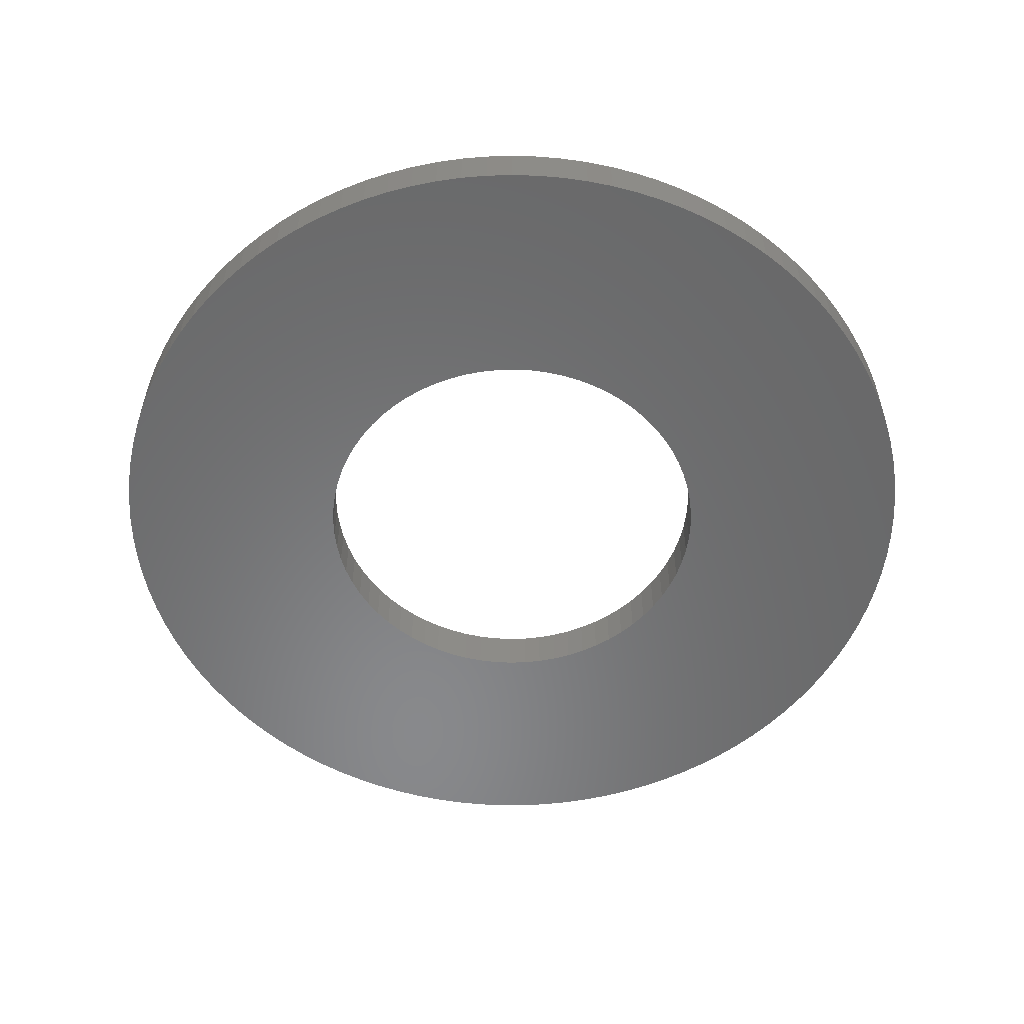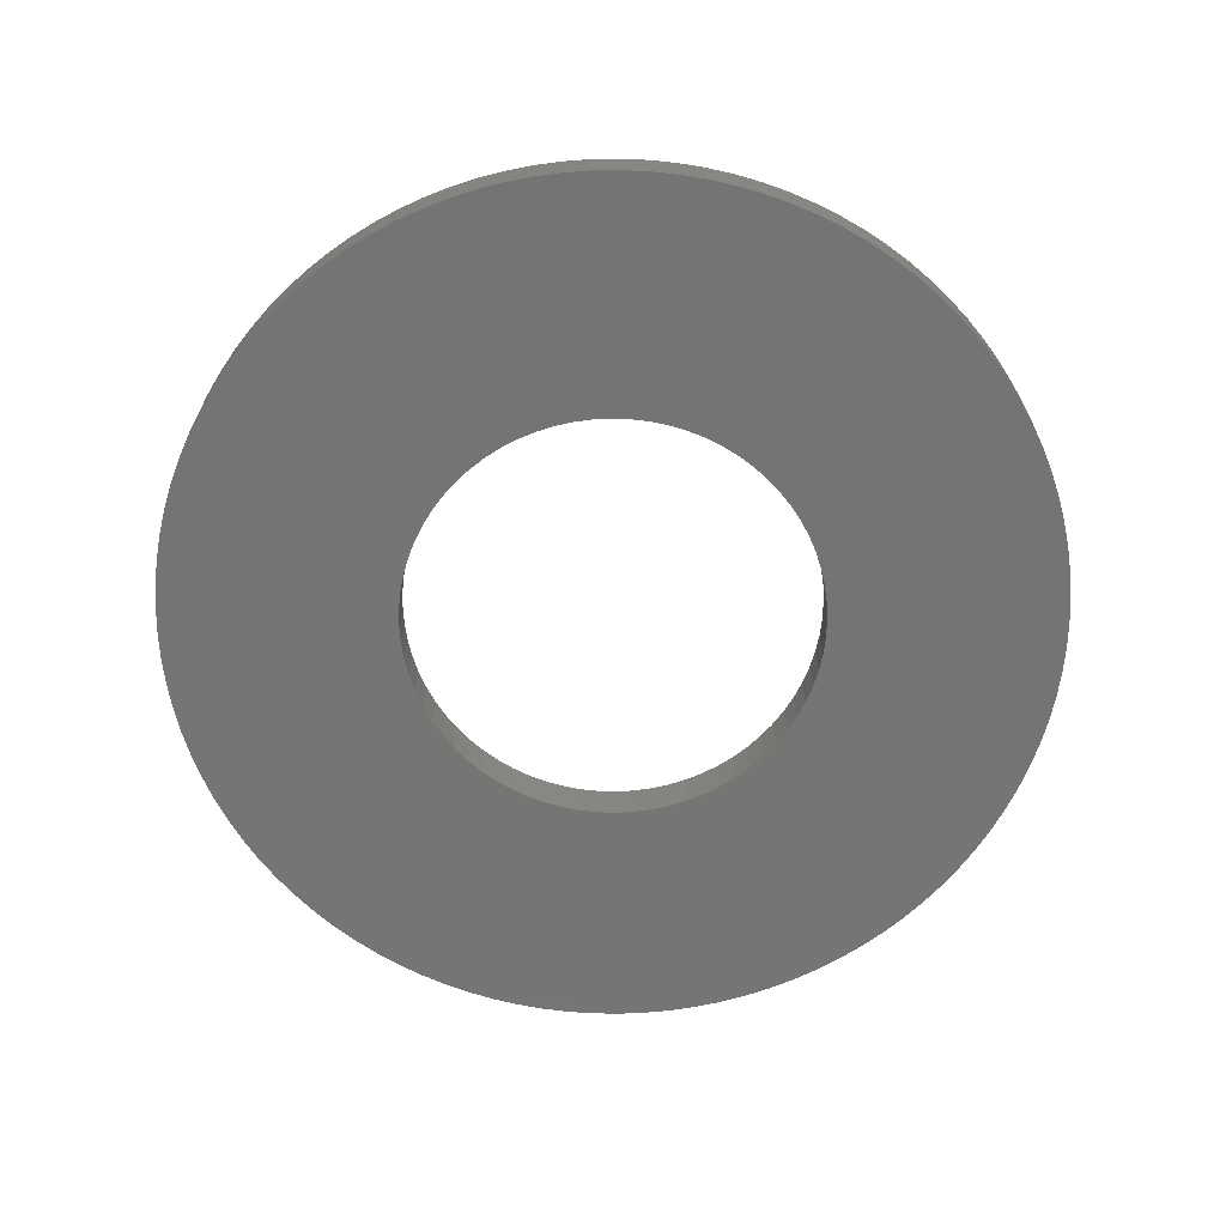
<metadata>
{"format":"stl","ext":"stl","renderer":"f3d","projection":"perspective","resolution":1024,"background":"white","views":[{"elev":-55.2,"azim":64.3,"up":"+Y"},{"elev":-67.0,"azim":25.7,"up":"+Y"}]}
</metadata>
<code>
# stl→obj: 354 verts, 708 faces
v -0.4672 0.105 0.04088
v -0.4672 0 0.04088
v -0.469 0.105 0
v -0.469 0 0
v -0.4672 0.105 -0.04088
v -0.4672 0 -0.04088
v -0.4619 0.105 -0.08144
v -0.4619 0 -0.08144
v -0.453 0.105 -0.1214
v -0.453 0 -0.1214
v -0.4407 0.105 -0.1604
v -0.4407 0 -0.1604
v -0.4251 0.105 -0.1982
v -0.4251 0 -0.1982
v -0.4062 0.105 -0.2345
v -0.4062 0 -0.2345
v -0.3842 0.105 -0.269
v -0.3842 0 -0.269
v -0.3593 0.105 -0.3015
v -0.3593 0 -0.3015
v -0.3316 0.105 -0.3316
v -0.3316 0 -0.3316
v -0.3015 0.105 -0.3593
v -0.3015 0 -0.3593
v -0.269 0.105 -0.3842
v -0.269 0 -0.3842
v -0.2345 0.105 -0.4062
v -0.2345 0 -0.4062
v -0.1982 0.105 -0.4251
v -0.1982 0 -0.4251
v -0.1604 0.105 -0.4407
v -0.1604 0 -0.4407
v -0.1214 0.105 -0.453
v -0.1214 0 -0.453
v -0.08144 0.105 -0.4619
v -0.08144 0 -0.4619
v -0.04088 0.105 -0.4672
v -0.04088 0 -0.4672
v 0 0.105 -0.469
v 0 0 -0.469
v 0.04088 0.105 -0.4672
v 0.04088 0 -0.4672
v 0.08144 0.105 -0.4619
v 0.08144 0 -0.4619
v 0.1214 0.105 -0.453
v 0.1214 0 -0.453
v 0.1604 0.105 -0.4407
v 0.1604 0 -0.4407
v 0.1982 0.105 -0.4251
v 0.1982 0 -0.4251
v 0.2345 0.105 -0.4062
v 0.2345 0 -0.4062
v 0.269 0.105 -0.3842
v 0.269 0 -0.3842
v 0.3015 0.105 -0.3593
v 0.3015 0 -0.3593
v 0.3316 0.105 -0.3316
v 0.3316 0 -0.3316
v 0.3593 0.105 -0.3015
v 0.3593 0 -0.3015
v 0.3842 0.105 -0.269
v 0.3842 0 -0.269
v 0.4062 0.105 -0.2345
v 0.4062 0 -0.2345
v 0.4251 0.105 -0.1982
v 0.4251 0 -0.1982
v 0.4407 0.105 -0.1604
v 0.4407 0 -0.1604
v 0.453 0.105 -0.1214
v 0.453 0 -0.1214
v 0.4619 0.105 -0.08144
v 0.4619 0 -0.08144
v 0.4672 0.105 -0.04088
v 0.4672 0 -0.04088
v 0.469 0.105 0
v 0.469 0 0
v 0.4672 0.105 0.04088
v 0.4672 0 0.04088
v 0.4619 0.105 0.08144
v 0.4619 0 0.08144
v 0.453 0.105 0.1214
v 0.453 0 0.1214
v 0.4407 0.105 0.1604
v 0.4407 0 0.1604
v 0.4251 0.105 0.1982
v 0.4251 0 0.1982
v 0.4062 0.105 0.2345
v 0.4062 0 0.2345
v 0.3842 0.105 0.269
v 0.3842 0 0.269
v 0.3593 0.105 0.3015
v 0.3593 0 0.3015
v 0.3316 0.105 0.3316
v 0.3316 0 0.3316
v 0.3015 0.105 0.3593
v 0.3015 0 0.3593
v 0.269 0.105 0.3842
v 0.269 0 0.3842
v 0.2345 0.105 0.4062
v 0.2345 0 0.4062
v 0.1982 0.105 0.4251
v 0.1982 0 0.4251
v 0.1604 0.105 0.4407
v 0.1604 0 0.4407
v 0.1214 0.105 0.453
v 0.1214 0 0.453
v 0.08144 0.105 0.4619
v 0.08144 0 0.4619
v 0.04088 0.105 0.4672
v 0.04088 0 0.4672
v 0 0.105 0.469
v 0 0 0.469
v -0.04088 0.105 0.4672
v -0.04088 0 0.4672
v -0.08144 0.105 0.4619
v -0.08144 0 0.4619
v -0.1214 0.105 0.453
v -0.1214 0 0.453
v -0.1604 0.105 0.4407
v -0.1604 0 0.4407
v -0.1982 0.105 0.4251
v -0.1982 0 0.4251
v -0.2345 0.105 0.4062
v -0.2345 0 0.4062
v -0.269 0.105 0.3842
v -0.269 0 0.3842
v -0.3015 0.105 0.3593
v -0.3015 0 0.3593
v -0.3316 0.105 0.3316
v -0.3316 0 0.3316
v -0.3593 0.105 0.3015
v -0.3593 0 0.3015
v -0.3842 0.105 0.269
v -0.3842 0 0.269
v -0.4062 0.105 0.2345
v -0.4062 0 0.2345
v -0.4251 0.105 0.1982
v -0.4251 0 0.1982
v -0.4407 0.105 0.1604
v -0.4407 0 0.1604
v -0.453 0.105 0.1214
v -0.453 0 0.1214
v -0.4619 0.105 0.08144
v -0.4619 0 0.08144
v -0.9982 0.105 -0.0598
v -0.9982 0 -0.0598
v -1 0.105 0
v -1 0 0
v -0.9982 0.105 0.0598
v -0.9982 0 0.0598
v -0.9928 0.105 0.1194
v -0.9928 0 0.1194
v -0.9839 0.105 0.1786
v -0.9839 0 0.1786
v -0.9715 0.105 0.2371
v -0.9715 0 0.2371
v -0.9556 0.105 0.2948
v -0.9556 0 0.2948
v -0.9362 0.105 0.3514
v -0.9362 0 0.3514
v -0.9135 0.105 0.4067
v -0.9135 0 0.4067
v -0.8876 0.105 0.4606
v -0.8876 0 0.4606
v -0.8584 0.105 0.5129
v -0.8584 0 0.5129
v -0.8262 0.105 0.5633
v -0.8262 0 0.5633
v -0.7911 0.105 0.6117
v -0.7911 0 0.6117
v -0.7531 0.105 0.6579
v -0.7531 0 0.6579
v -0.7124 0.105 0.7018
v -0.7124 0 0.7018
v -0.6691 0.105 0.7431
v -0.6691 0 0.7431
v -0.6235 0.105 0.7818
v -0.6235 0 0.7818
v -0.5756 0.105 0.8177
v -0.5756 0 0.8177
v -0.5257 0.105 0.8507
v -0.5257 0 0.8507
v -0.4739 0.105 0.8806
v -0.4739 0 0.8806
v -0.4204 0.105 0.9074
v -0.4204 0 0.9074
v -0.3653 0.105 0.9309
v -0.3653 0 0.9309
v -0.309 0.105 0.9511
v -0.309 0 0.9511
v -0.2516 0.105 0.9678
v -0.2516 0 0.9678
v -0.1933 0.105 0.9811
v -0.1933 0 0.9811
v -0.1342 0.105 0.9909
v -0.1342 0 0.9909
v -0.07473 0.105 0.9972
v -0.07473 0 0.9972
v -0.01496 0.105 0.9999
v -0.01496 0 0.9999
v 0.04487 0.105 0.999
v 0.04487 0 0.999
v 0.1045 0.105 0.9945
v 0.1045 0 0.9945
v 0.1638 0.105 0.9865
v 0.1638 0 0.9865
v 0.2225 0.105 0.9749
v 0.2225 0 0.9749
v 0.2804 0.105 0.9599
v 0.2804 0 0.9599
v 0.3373 0.105 0.9414
v 0.3373 0 0.9414
v 0.393 0.105 0.9195
v 0.393 0 0.9195
v 0.4473 0.105 0.8944
v 0.4473 0 0.8944
v 0.5 0.105 0.866
v 0.5 0 0.866
v 0.5509 0.105 0.8346
v 0.5509 0 0.8346
v 0.5998 0.105 0.8001
v 0.5998 0 0.8001
v 0.6466 0.105 0.7628
v 0.6466 0 0.7628
v 0.6911 0.105 0.7228
v 0.6911 0 0.7228
v 0.7331 0.105 0.6802
v 0.7331 0 0.6802
v 0.7724 0.105 0.6351
v 0.7724 0 0.6351
v 0.809 0.105 0.5878
v 0.809 0 0.5878
v 0.8427 0.105 0.5384
v 0.8427 0 0.5384
v 0.8734 0.105 0.487
v 0.8734 0 0.487
v 0.901 0.105 0.4339
v 0.901 0 0.4339
v 0.9253 0.105 0.3792
v 0.9253 0 0.3792
v 0.9463 0.105 0.3232
v 0.9463 0 0.3232
v 0.964 0.105 0.266
v 0.964 0 0.266
v 0.9781 0.105 0.2079
v 0.9781 0 0.2079
v 0.9888 0.105 0.149
v 0.9888 0 0.149
v 0.996 0.105 0.08964
v 0.996 0 0.08964
v 0.9996 0.105 0.02992
v 0.9996 0 0.02992
v 0.9996 0.105 -0.02992
v 0.9996 0 -0.02992
v 0.996 0.105 -0.08964
v 0.996 0 -0.08964
v 0.9888 0.105 -0.149
v 0.9888 0 -0.149
v 0.9781 0.105 -0.2079
v 0.9781 0 -0.2079
v 0.964 0.105 -0.266
v 0.964 0 -0.266
v 0.9463 0.105 -0.3232
v 0.9463 0 -0.3232
v 0.9253 0.105 -0.3792
v 0.9253 0 -0.3792
v 0.901 0.105 -0.4339
v 0.901 0 -0.4339
v 0.8734 0.105 -0.487
v 0.8734 0 -0.487
v 0.8427 0.105 -0.5384
v 0.8427 0 -0.5384
v 0.809 0.105 -0.5878
v 0.809 0 -0.5878
v 0.7724 0.105 -0.6351
v 0.7724 0 -0.6351
v 0.7331 0.105 -0.6802
v 0.7331 0 -0.6802
v 0.6911 0.105 -0.7228
v 0.6911 0 -0.7228
v 0.6466 0.105 -0.7628
v 0.6466 0 -0.7628
v 0.5998 0.105 -0.8001
v 0.5998 0 -0.8001
v 0.5509 0.105 -0.8346
v 0.5509 0 -0.8346
v 0.5 0.105 -0.866
v 0.5 0 -0.866
v 0.4473 0.105 -0.8944
v 0.4473 0 -0.8944
v 0.393 0.105 -0.9195
v 0.393 0 -0.9195
v 0.3373 0.105 -0.9414
v 0.3373 0 -0.9414
v 0.2804 0.105 -0.9599
v 0.2804 0 -0.9599
v 0.2225 0.105 -0.9749
v 0.2225 0 -0.9749
v 0.1638 0.105 -0.9865
v 0.1638 0 -0.9865
v 0.1045 0.105 -0.9945
v 0.1045 0 -0.9945
v 0.04487 0.105 -0.999
v 0.04487 0 -0.999
v -0.01496 0.105 -0.9999
v -0.01496 0 -0.9999
v -0.07473 0.105 -0.9972
v -0.07473 0 -0.9972
v -0.1342 0.105 -0.9909
v -0.1342 0 -0.9909
v -0.1933 0.105 -0.9811
v -0.1933 0 -0.9811
v -0.2516 0.105 -0.9678
v -0.2516 0 -0.9678
v -0.309 0.105 -0.9511
v -0.309 0 -0.9511
v -0.3653 0.105 -0.9309
v -0.3653 0 -0.9309
v -0.4204 0.105 -0.9074
v -0.4204 0 -0.9074
v -0.4739 0.105 -0.8806
v -0.4739 0 -0.8806
v -0.5257 0.105 -0.8507
v -0.5257 0 -0.8507
v -0.5756 0.105 -0.8177
v -0.5756 0 -0.8177
v -0.6235 0.105 -0.7818
v -0.6235 0 -0.7818
v -0.6691 0.105 -0.7431
v -0.6691 0 -0.7431
v -0.7124 0.105 -0.7018
v -0.7124 0 -0.7018
v -0.7531 0.105 -0.6579
v -0.7531 0 -0.6579
v -0.7911 0.105 -0.6117
v -0.7911 0 -0.6117
v -0.8262 0.105 -0.5633
v -0.8262 0 -0.5633
v -0.8584 0.105 -0.5129
v -0.8584 0 -0.5129
v -0.8876 0.105 -0.4606
v -0.8876 0 -0.4606
v -0.9135 0.105 -0.4067
v -0.9135 0 -0.4067
v -0.9362 0.105 -0.3514
v -0.9362 0 -0.3514
v -0.9556 0.105 -0.2948
v -0.9556 0 -0.2948
v -0.9715 0.105 -0.2371
v -0.9715 0 -0.2371
v -0.9839 0.105 -0.1786
v -0.9839 0 -0.1786
v -0.9928 0.105 -0.1194
v -0.9928 0 -0.1194
f 1 2 3
f 3 2 4
f 3 4 5
f 5 4 6
f 5 6 7
f 7 6 8
f 7 8 9
f 9 8 10
f 9 10 11
f 11 10 12
f 11 12 13
f 13 12 14
f 13 14 15
f 15 14 16
f 15 16 17
f 17 16 18
f 17 18 19
f 19 18 20
f 19 20 21
f 21 20 22
f 21 22 23
f 23 22 24
f 23 24 25
f 25 24 26
f 25 26 27
f 27 26 28
f 27 28 29
f 29 28 30
f 29 30 31
f 31 30 32
f 31 32 33
f 33 32 34
f 33 34 35
f 35 34 36
f 35 36 37
f 37 36 38
f 37 38 39
f 39 38 40
f 39 40 41
f 41 40 42
f 41 42 43
f 43 42 44
f 43 44 45
f 45 44 46
f 45 46 47
f 47 46 48
f 47 48 49
f 49 48 50
f 49 50 51
f 51 50 52
f 51 52 53
f 53 52 54
f 53 54 55
f 55 54 56
f 55 56 57
f 57 56 58
f 57 58 59
f 59 58 60
f 59 60 61
f 61 60 62
f 61 62 63
f 63 62 64
f 63 64 65
f 65 64 66
f 65 66 67
f 67 66 68
f 67 68 69
f 69 68 70
f 69 70 71
f 71 70 72
f 71 72 73
f 73 72 74
f 73 74 75
f 75 74 76
f 75 76 77
f 77 76 78
f 77 78 79
f 79 78 80
f 79 80 81
f 81 80 82
f 81 82 83
f 83 82 84
f 83 84 85
f 85 84 86
f 85 86 87
f 87 86 88
f 87 88 89
f 89 88 90
f 89 90 91
f 91 90 92
f 91 92 93
f 93 92 94
f 93 94 95
f 95 94 96
f 95 96 97
f 97 96 98
f 97 98 99
f 99 98 100
f 99 100 101
f 101 100 102
f 101 102 103
f 103 102 104
f 103 104 105
f 105 104 106
f 105 106 107
f 107 106 108
f 107 108 109
f 109 108 110
f 109 110 111
f 111 110 112
f 111 112 113
f 113 112 114
f 113 114 115
f 115 114 116
f 115 116 117
f 117 116 118
f 117 118 119
f 119 118 120
f 119 120 121
f 121 120 122
f 121 122 123
f 123 122 124
f 123 124 125
f 125 124 126
f 125 126 127
f 127 126 128
f 127 128 129
f 129 128 130
f 129 130 131
f 131 130 132
f 131 132 133
f 133 132 134
f 133 134 135
f 135 134 136
f 135 136 137
f 137 136 138
f 137 138 139
f 139 138 140
f 139 140 141
f 141 140 142
f 141 142 143
f 143 142 144
f 143 144 1
f 1 144 2
f 145 146 147
f 147 146 148
f 147 148 149
f 149 148 150
f 149 150 151
f 151 150 152
f 151 152 153
f 153 152 154
f 153 154 155
f 155 154 156
f 155 156 157
f 157 156 158
f 157 158 159
f 159 158 160
f 159 160 161
f 161 160 162
f 161 162 163
f 163 162 164
f 163 164 165
f 165 164 166
f 165 166 167
f 167 166 168
f 167 168 169
f 169 168 170
f 169 170 171
f 171 170 172
f 171 172 173
f 173 172 174
f 173 174 175
f 175 174 176
f 175 176 177
f 177 176 178
f 177 178 179
f 179 178 180
f 179 180 181
f 181 180 182
f 181 182 183
f 183 182 184
f 183 184 185
f 185 184 186
f 185 186 187
f 187 186 188
f 187 188 189
f 189 188 190
f 189 190 191
f 191 190 192
f 191 192 193
f 193 192 194
f 193 194 195
f 195 194 196
f 195 196 197
f 197 196 198
f 197 198 199
f 199 198 200
f 199 200 201
f 201 200 202
f 201 202 203
f 203 202 204
f 203 204 205
f 205 204 206
f 205 206 207
f 207 206 208
f 207 208 209
f 209 208 210
f 209 210 211
f 211 210 212
f 211 212 213
f 213 212 214
f 213 214 215
f 215 214 216
f 215 216 217
f 217 216 218
f 217 218 219
f 219 218 220
f 219 220 221
f 221 220 222
f 221 222 223
f 223 222 224
f 223 224 225
f 225 224 226
f 225 226 227
f 227 226 228
f 227 228 229
f 229 228 230
f 229 230 231
f 231 230 232
f 231 232 233
f 233 232 234
f 233 234 235
f 235 234 236
f 235 236 237
f 237 236 238
f 237 238 239
f 239 238 240
f 239 240 241
f 241 240 242
f 241 242 243
f 243 242 244
f 243 244 245
f 245 244 246
f 245 246 247
f 247 246 248
f 247 248 249
f 249 248 250
f 249 250 251
f 251 250 252
f 251 252 253
f 253 252 254
f 253 254 255
f 255 254 256
f 255 256 257
f 257 256 258
f 257 258 259
f 259 258 260
f 259 260 261
f 261 260 262
f 261 262 263
f 263 262 264
f 263 264 265
f 265 264 266
f 265 266 267
f 267 266 268
f 267 268 269
f 269 268 270
f 269 270 271
f 271 270 272
f 271 272 273
f 273 272 274
f 273 274 275
f 275 274 276
f 275 276 277
f 277 276 278
f 277 278 279
f 279 278 280
f 279 280 281
f 281 280 282
f 281 282 283
f 283 282 284
f 283 284 285
f 285 284 286
f 285 286 287
f 287 286 288
f 287 288 289
f 289 288 290
f 289 290 291
f 291 290 292
f 291 292 293
f 293 292 294
f 293 294 295
f 295 294 296
f 295 296 297
f 297 296 298
f 297 298 299
f 299 298 300
f 299 300 301
f 301 300 302
f 301 302 303
f 303 302 304
f 303 304 305
f 305 304 306
f 305 306 307
f 307 306 308
f 307 308 309
f 309 308 310
f 309 310 311
f 311 310 312
f 311 312 313
f 313 312 314
f 313 314 315
f 315 314 316
f 315 316 317
f 317 316 318
f 317 318 319
f 319 318 320
f 319 320 321
f 321 320 322
f 321 322 323
f 323 322 324
f 323 324 325
f 325 324 326
f 325 326 327
f 327 326 328
f 327 328 329
f 329 328 330
f 329 330 331
f 331 330 332
f 331 332 333
f 333 332 334
f 333 334 335
f 335 334 336
f 335 336 337
f 337 336 338
f 337 338 339
f 339 338 340
f 339 340 341
f 341 340 342
f 341 342 343
f 343 342 344
f 343 344 345
f 345 344 346
f 345 346 347
f 347 346 348
f 347 348 349
f 349 348 350
f 349 350 351
f 351 350 352
f 351 352 353
f 353 352 354
f 353 354 145
f 145 354 146
f 5 145 3
f 3 145 147
f 3 147 149
f 145 5 353
f 353 5 7
f 353 7 351
f 351 7 349
f 349 7 9
f 349 9 347
f 347 9 11
f 347 11 345
f 345 11 343
f 343 11 13
f 343 13 341
f 341 13 15
f 341 15 339
f 339 15 17
f 339 17 337
f 337 17 335
f 335 17 19
f 335 19 333
f 333 19 21
f 333 21 331
f 331 21 329
f 329 21 23
f 329 23 327
f 327 23 25
f 327 25 325
f 325 25 323
f 323 25 27
f 323 27 321
f 321 27 29
f 321 29 319
f 319 29 317
f 317 29 31
f 317 31 315
f 315 31 33
f 315 33 313
f 313 33 311
f 311 33 35
f 311 35 309
f 309 35 37
f 309 37 307
f 307 37 305
f 305 37 39
f 305 39 303
f 303 39 41
f 303 41 301
f 301 41 43
f 301 43 299
f 299 43 297
f 297 43 45
f 297 45 295
f 295 45 47
f 295 47 293
f 293 47 291
f 291 47 49
f 291 49 289
f 289 49 51
f 289 51 287
f 287 51 285
f 285 51 53
f 285 53 283
f 283 53 55
f 283 55 281
f 281 55 279
f 279 55 57
f 279 57 277
f 277 57 59
f 277 59 275
f 275 59 273
f 273 59 61
f 273 61 271
f 271 61 63
f 271 63 269
f 269 63 65
f 269 65 267
f 267 65 265
f 265 65 67
f 265 67 263
f 263 67 69
f 263 69 261
f 261 69 259
f 259 69 71
f 259 71 257
f 257 71 73
f 257 73 255
f 255 73 253
f 253 73 75
f 253 75 251
f 251 75 77
f 251 77 249
f 249 77 247
f 247 77 79
f 247 79 245
f 245 79 81
f 245 81 243
f 243 81 241
f 241 81 83
f 241 83 239
f 239 83 85
f 239 85 237
f 237 85 235
f 235 85 87
f 235 87 233
f 233 87 89
f 233 89 91
f 91 93 233
f 233 93 95
f 233 95 97
f 97 99 233
f 233 99 101
f 233 101 103
f 103 105 233
f 233 105 107
f 233 107 231
f 231 107 229
f 229 107 227
f 227 107 225
f 225 107 223
f 223 107 221
f 221 107 219
f 219 107 217
f 217 107 215
f 215 107 213
f 213 107 211
f 211 107 209
f 209 107 207
f 207 107 205
f 205 107 109
f 205 109 203
f 203 109 201
f 201 109 111
f 201 111 199
f 199 111 113
f 199 113 197
f 197 113 195
f 195 113 115
f 195 115 193
f 193 115 117
f 193 117 191
f 191 117 189
f 189 117 119
f 189 119 187
f 187 119 121
f 187 121 185
f 185 121 183
f 183 121 123
f 183 123 181
f 181 123 125
f 181 125 179
f 179 125 177
f 177 125 127
f 177 127 175
f 175 127 129
f 175 129 173
f 173 129 171
f 171 129 131
f 171 131 169
f 169 131 133
f 169 133 167
f 167 133 165
f 165 133 135
f 165 135 163
f 163 135 137
f 163 137 161
f 161 137 139
f 161 139 159
f 159 139 157
f 157 139 141
f 157 141 155
f 155 141 143
f 155 143 153
f 153 143 151
f 151 143 1
f 151 1 149
f 149 1 3
f 2 150 4
f 4 150 148
f 4 148 146
f 150 2 152
f 152 2 144
f 152 144 154
f 154 144 156
f 156 144 142
f 156 142 158
f 158 142 140
f 158 140 160
f 160 140 162
f 162 140 138
f 162 138 164
f 164 138 136
f 164 136 166
f 166 136 134
f 166 134 168
f 168 134 170
f 170 134 132
f 170 132 172
f 172 132 130
f 172 130 174
f 174 130 176
f 176 130 128
f 176 128 178
f 178 128 126
f 178 126 180
f 180 126 182
f 182 126 124
f 182 124 184
f 184 124 122
f 184 122 186
f 186 122 188
f 188 122 120
f 188 120 190
f 190 120 118
f 190 118 192
f 192 118 194
f 194 118 116
f 194 116 196
f 196 116 114
f 196 114 198
f 198 114 200
f 200 114 112
f 200 112 202
f 202 112 110
f 202 110 204
f 204 110 206
f 206 110 208
f 208 110 210
f 210 110 212
f 212 110 214
f 214 110 216
f 216 110 218
f 218 110 220
f 220 110 222
f 222 110 224
f 224 110 226
f 226 110 228
f 228 110 230
f 230 110 232
f 232 110 108
f 232 108 106
f 106 104 232
f 232 104 102
f 232 102 100
f 100 98 232
f 232 98 96
f 232 96 94
f 94 92 232
f 232 92 90
f 232 90 234
f 234 90 88
f 234 88 236
f 236 88 86
f 236 86 238
f 238 86 240
f 240 86 84
f 240 84 242
f 242 84 82
f 242 82 244
f 244 82 246
f 246 82 80
f 246 80 248
f 248 80 78
f 248 78 250
f 250 78 252
f 252 78 76
f 252 76 254
f 254 76 74
f 254 74 256
f 256 74 258
f 258 74 72
f 258 72 260
f 260 72 70
f 260 70 262
f 262 70 264
f 264 70 68
f 264 68 266
f 266 68 66
f 266 66 268
f 268 66 270
f 270 66 64
f 270 64 272
f 272 64 62
f 272 62 274
f 274 62 60
f 274 60 276
f 276 60 278
f 278 60 58
f 278 58 280
f 280 58 56
f 280 56 282
f 282 56 284
f 284 56 54
f 284 54 286
f 286 54 52
f 286 52 288
f 288 52 290
f 290 52 50
f 290 50 292
f 292 50 48
f 292 48 294
f 294 48 296
f 296 48 46
f 296 46 298
f 298 46 44
f 298 44 300
f 300 44 302
f 302 44 42
f 302 42 304
f 304 42 40
f 304 40 306
f 306 40 38
f 306 38 308
f 308 38 310
f 310 38 36
f 310 36 312
f 312 36 34
f 312 34 314
f 314 34 316
f 316 34 32
f 316 32 318
f 318 32 30
f 318 30 320
f 320 30 322
f 322 30 28
f 322 28 324
f 324 28 26
f 324 26 326
f 326 26 328
f 328 26 24
f 328 24 330
f 330 24 22
f 330 22 332
f 332 22 334
f 334 22 20
f 334 20 336
f 336 20 18
f 336 18 338
f 338 18 340
f 340 18 16
f 340 16 342
f 342 16 14
f 342 14 344
f 344 14 12
f 344 12 346
f 346 12 348
f 348 12 10
f 348 10 350
f 350 10 8
f 350 8 352
f 352 8 354
f 354 8 6
f 354 6 146
f 146 6 4

</code>
